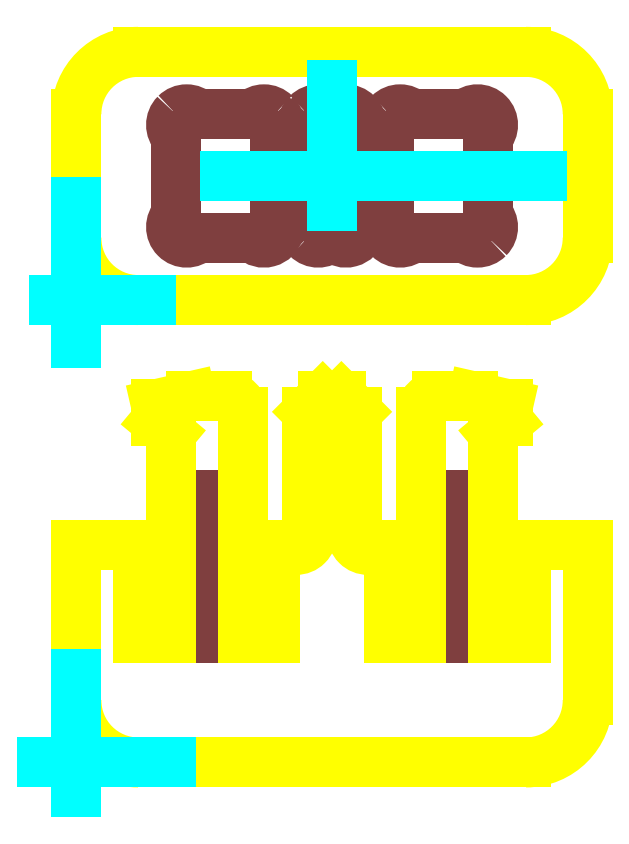
<metadata>
{"format":"dxf","ext":"dxf","renderer":"ezdxf+matplotlib","layout":"modelspace","background":"white","min_lineweight":24,"dpi":150}
</metadata>
<code>
0
SECTION
2
ENTITIES
0
LINE
8
zwischen-cut-full-inside
10
4.692
20
11
30
0
11
4.692
21
5.1
31
0
0
LINE
8
zwischen-cut-full-inside
10
4.692
20
5.1
30
0
11
6.018
21
5.1
31
0
0
LINE
8
zwischen-cut-full-inside
10
6.018
20
5.1
30
0
11
6.018
21
11
31
0
0
LINE
8
zwischen-cut-full-inside
10
6.018
20
11
30
0
11
4.692
21
11
31
0
0
LINE
8
zwischen-cut-full-inside
10
16.32
20
11
30
0
11
16.32
21
5.1
31
0
0
LINE
8
zwischen-cut-full-inside
10
16.32
20
5.1
30
0
11
14.99
21
5.1
31
0
0
LINE
8
zwischen-cut-full-inside
10
14.99
20
5.1
30
0
11
14.99
21
11
31
0
0
LINE
8
zwischen-cut-full-inside
10
14.99
20
11
30
0
11
16.32
21
11
31
0
0
LINE
8
zwischen-cut-full-outside
10
8.584
20
8.925
30
0
11
8.16
21
8.925
31
0
0
LINE
8
zwischen-cut-full-outside
10
8.16
20
8.925
30
0
11
8.16
21
5.1
31
0
0
LINE
8
zwischen-cut-full-outside
10
8.16
20
5.1
30
0
11
6.834
21
5.1
31
0
0
LINE
8
zwischen-cut-full-outside
10
6.834
20
5.1
30
0
11
6.834
21
14.41
31
0
0
ARC
8
zwischen-cut-full-outside
10
6.197
20
14.41
30
0
40
0.6375
50
0
51
89.92
0
LINE
8
zwischen-cut-full-outside
10
6.197
20
15.04
30
0
11
4.709
21
15.05
31
0
0
LINE
8
zwischen-cut-full-outside
10
4.709
20
15.05
30
0
11
3.264
21
14.71
31
0
0
LINE
8
zwischen-cut-full-outside
10
3.264
20
14.71
30
0
11
3.264
21
14.02
31
0
0
LINE
8
zwischen-cut-full-outside
10
3.264
20
14.02
30
0
11
3.876
21
13.51
31
0
0
LINE
8
zwischen-cut-full-outside
10
3.876
20
13.51
30
0
11
3.876
21
12.46
31
0
0
LINE
8
zwischen-cut-full-outside
10
3.876
20
12.46
30
0
11
3.876
21
5.1
31
0
0
LINE
8
zwischen-cut-full-outside
10
3.876
20
5.1
30
0
11
2.55
21
5.1
31
0
0
LINE
8
zwischen-cut-full-outside
10
2.55
20
5.1
30
0
11
2.55
21
8.925
31
0
0
LINE
8
zwischen-cut-full-outside
10
2.55
20
8.925
30
0
11
0
21
8.925
31
0
0
LINE
8
zwischen-cut-full-outside
10
0
20
8.925
30
0
11
0
21
2.55
31
0
0
ARC
8
zwischen-cut-full-outside
10
2.55
20
2.55
30
0
40
2.55
50
180
51
270
0
LINE
8
zwischen-cut-full-outside
10
2.55
20
0
30
0
11
18.46
21
-7.1e-15
31
0
0
ARC
8
zwischen-cut-full-outside
10
18.46
20
2.55
30
0
40
2.55
50
270
51
0
0
LINE
8
zwischen-cut-full-outside
10
21.01
20
2.55
30
0
11
21.01
21
8.925
31
0
0
LINE
8
zwischen-cut-full-outside
10
21.01
20
8.925
30
0
11
18.46
21
8.925
31
0
0
LINE
8
zwischen-cut-full-outside
10
18.46
20
8.925
30
0
11
18.46
21
5.1
31
0
0
LINE
8
zwischen-cut-full-outside
10
18.46
20
5.1
30
0
11
17.14
21
5.1
31
0
0
LINE
8
zwischen-cut-full-outside
10
17.14
20
5.1
30
0
11
17.14
21
12.46
31
0
0
LINE
8
zwischen-cut-full-outside
10
17.14
20
12.46
30
0
11
17.14
21
13.51
31
0
0
LINE
8
zwischen-cut-full-outside
10
17.14
20
13.51
30
0
11
17.75
21
14.02
31
0
0
LINE
8
zwischen-cut-full-outside
10
17.75
20
14.02
30
0
11
17.75
21
14.71
31
0
0
LINE
8
zwischen-cut-full-outside
10
17.75
20
14.71
30
0
11
16.3
21
15.05
31
0
0
LINE
8
zwischen-cut-full-outside
10
16.3
20
15.05
30
0
11
14.82
21
15.05
31
0
0
ARC
8
zwischen-cut-full-outside
10
14.82
20
14.41
30
0
40
0.6375
50
90
51
180
0
LINE
8
zwischen-cut-full-outside
10
14.18
20
14.41
30
0
11
14.18
21
5.1
31
0
0
LINE
8
zwischen-cut-full-outside
10
14.18
20
5.1
30
0
11
12.85
21
5.1
31
0
0
LINE
8
zwischen-cut-full-outside
10
12.85
20
5.1
30
0
11
12.85
21
8.925
31
0
0
LINE
8
zwischen-cut-full-outside
10
12.85
20
8.925
30
0
11
12.43
21
8.925
31
0
0
ARC
8
zwischen-cut-full-outside
10
11.98
20
9.376
30
0
40
0.6375
50
135
51
315
0
LINE
8
zwischen-cut-full-outside
10
11.53
20
9.827
30
0
11
11.53
21
14.41
31
0
0
LINE
8
zwischen-cut-full-outside
10
11.53
20
14.41
30
0
11
10.89
21
15.05
31
0
0
LINE
8
zwischen-cut-full-outside
10
10.89
20
15.05
30
0
11
10.12
21
15.05
31
0
0
LINE
8
zwischen-cut-full-outside
10
10.12
20
15.05
30
0
11
9.486
21
14.41
31
0
0
LINE
8
zwischen-cut-full-outside
10
9.486
20
14.41
30
0
11
9.486
21
9.827
31
0
0
ARC
8
zwischen-cut-full-outside
10
9.035
20
9.376
30
0
40
0.6375
50
225
51
45
0
LINE
8
hilf
10
3.878
20
0
30
0
11
-1.402
21
0
31
0
0
LINE
8
hilf
10
0
20
3.645
30
0
11
0
21
-1.214
31
0
0
ARC
8
zwischen-cut-full-outside
10
2.55
20
21.55
30
0
40
2.55
50
180
51
270
0
LINE
8
zwischen-cut-full-outside
10
2.55
20
19
30
0
11
18.46
21
19
31
0
0
ARC
8
zwischen-cut-full-outside
10
18.46
20
21.55
30
0
40
2.55
50
270
51
0
0
LINE
8
zwischen-cut-full-outside
10
21.01
20
21.55
30
0
11
21.01
21
26.65
31
0
0
ARC
8
zwischen-cut-full-outside
10
18.46
20
26.65
30
0
40
2.55
50
0
51
90
0
LINE
8
zwischen-cut-full-outside
10
18.46
20
29.2
30
0
11
2.55
21
29.2
31
0
0
ARC
8
zwischen-cut-full-outside
10
2.55
20
26.65
30
0
40
2.55
50
90
51
180
0
LINE
8
zwischen-cut-full-outside
10
0
20
26.65
30
0
11
0
21
21.55
31
0
0
LINE
8
zwischen-cut-full-inside
10
16.93
20
25.75
30
0
11
16.93
21
22.45
31
0
0
ARC
8
zwischen-cut-full-inside
10
16.48
20
22
30
0
40
0.6375
50
315
51
45
0
ARC
8
zwischen-cut-full-inside
10
16.48
20
22
30
0
40
0.6375
50
225
51
315
0
LINE
8
zwischen-cut-full-inside
10
16.03
20
21.55
30
0
11
13.75
21
21.55
31
0
0
ARC
8
zwischen-cut-full-inside
10
13.3
20
22
30
0
40
0.6375
50
135
51
315
0
LINE
8
zwischen-cut-full-inside
10
12.85
20
22.45
30
0
11
12.85
21
25.75
31
0
0
ARC
8
zwischen-cut-full-inside
10
13.3
20
26.2
30
0
40
0.6375
50
135
51
225
0
ARC
8
zwischen-cut-full-inside
10
13.3
20
26.2
30
0
40
0.6375
50
45
51
135
0
LINE
8
zwischen-cut-full-inside
10
13.75
20
26.65
30
0
11
16.03
21
26.65
31
0
0
ARC
8
zwischen-cut-full-inside
10
16.48
20
26.2
30
0
40
0.6375
50
315
51
135
0
LINE
8
zwischen-cut-full-inside
10
11.53
20
25.75
30
0
11
11.53
21
22.45
31
0
0
ARC
8
zwischen-cut-full-inside
10
11.08
20
22
30
0
40
0.6375
50
225
51
45
0
LINE
8
zwischen-cut-full-inside
10
10.62
20
21.55
30
0
11
10.39
21
21.55
31
0
0
ARC
8
zwischen-cut-full-inside
10
9.937
20
22
30
0
40
0.6375
50
225
51
315
0
ARC
8
zwischen-cut-full-inside
10
9.937
20
22
30
0
40
0.6375
50
135
51
225
0
LINE
8
zwischen-cut-full-inside
10
9.486
20
22.45
30
0
11
9.486
21
25.75
31
0
0
ARC
8
zwischen-cut-full-inside
10
9.937
20
26.2
30
0
40
0.6375
50
135
51
225
0
ARC
8
zwischen-cut-full-inside
10
9.937
20
26.2
30
0
40
0.6375
50
45
51
135
0
LINE
8
zwischen-cut-full-inside
10
10.39
20
26.65
30
0
11
10.62
21
26.65
31
0
0
ARC
8
zwischen-cut-full-inside
10
11.08
20
26.2
30
0
40
0.6375
50
315
51
135
0
LINE
8
zwischen-cut-full-inside
10
8.16
20
25.75
30
0
11
8.16
21
22.45
31
0
0
ARC
8
zwischen-cut-full-inside
10
7.709
20
22
30
0
40
0.6375
50
225
51
45
0
LINE
8
zwischen-cut-full-inside
10
7.258
20
21.55
30
0
11
4.982
21
21.55
31
0
0
ARC
8
zwischen-cut-full-inside
10
4.531
20
22
30
0
40
0.6375
50
135
51
315
0
LINE
8
zwischen-cut-full-inside
10
4.08
20
22.45
30
0
11
4.08
21
25.75
31
0
0
ARC
8
zwischen-cut-full-inside
10
4.531
20
26.2
30
0
40
0.6375
50
135
51
225
0
ARC
8
zwischen-cut-full-inside
10
4.531
20
26.2
30
0
40
0.6375
50
45
51
135
0
LINE
8
zwischen-cut-full-inside
10
4.982
20
26.65
30
0
11
7.258
21
26.65
31
0
0
ARC
8
zwischen-cut-full-inside
10
7.709
20
26.2
30
0
40
0.6375
50
45
51
135
0
ARC
8
zwischen-cut-full-inside
10
7.709
20
26.2
30
0
40
0.6375
50
315
51
45
0
LINE
8
hilf
10
0
20
23.02
30
0
11
0
21
17.22
31
0
0
LINE
8
hilf
10
3.05
20
19
30
0
11
-0.9213
21
19
31
0
0
LINE
8
hilf
10
6.127
20
24.1
30
0
11
19.11
21
24.1
31
0
0
LINE
8
hilf
10
10.51
20
22.86
30
0
11
10.51
21
27.85
31
0
0
ENDSEC
0
EOF

</code>
